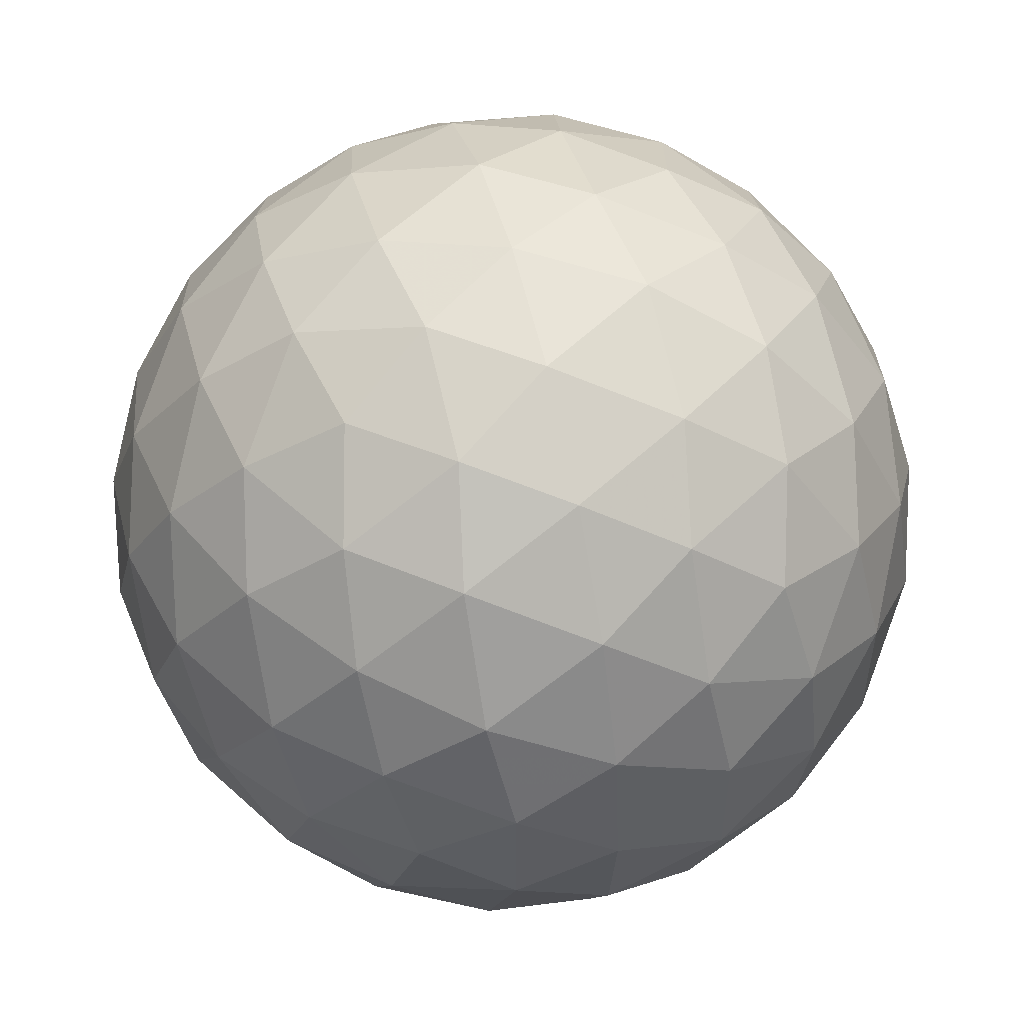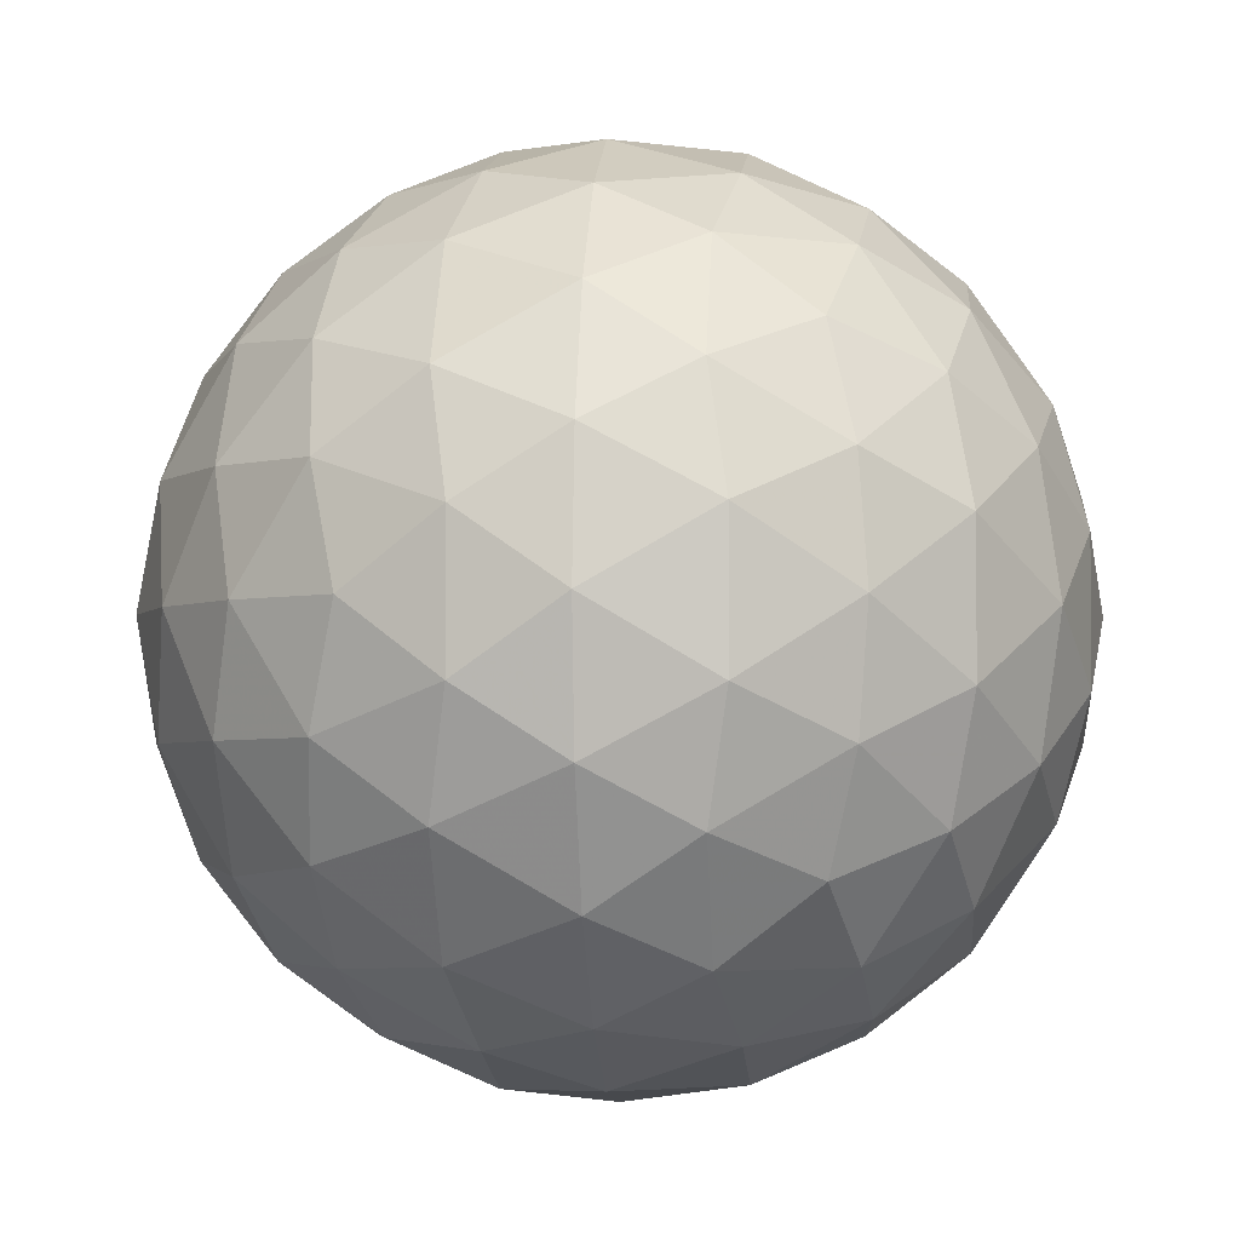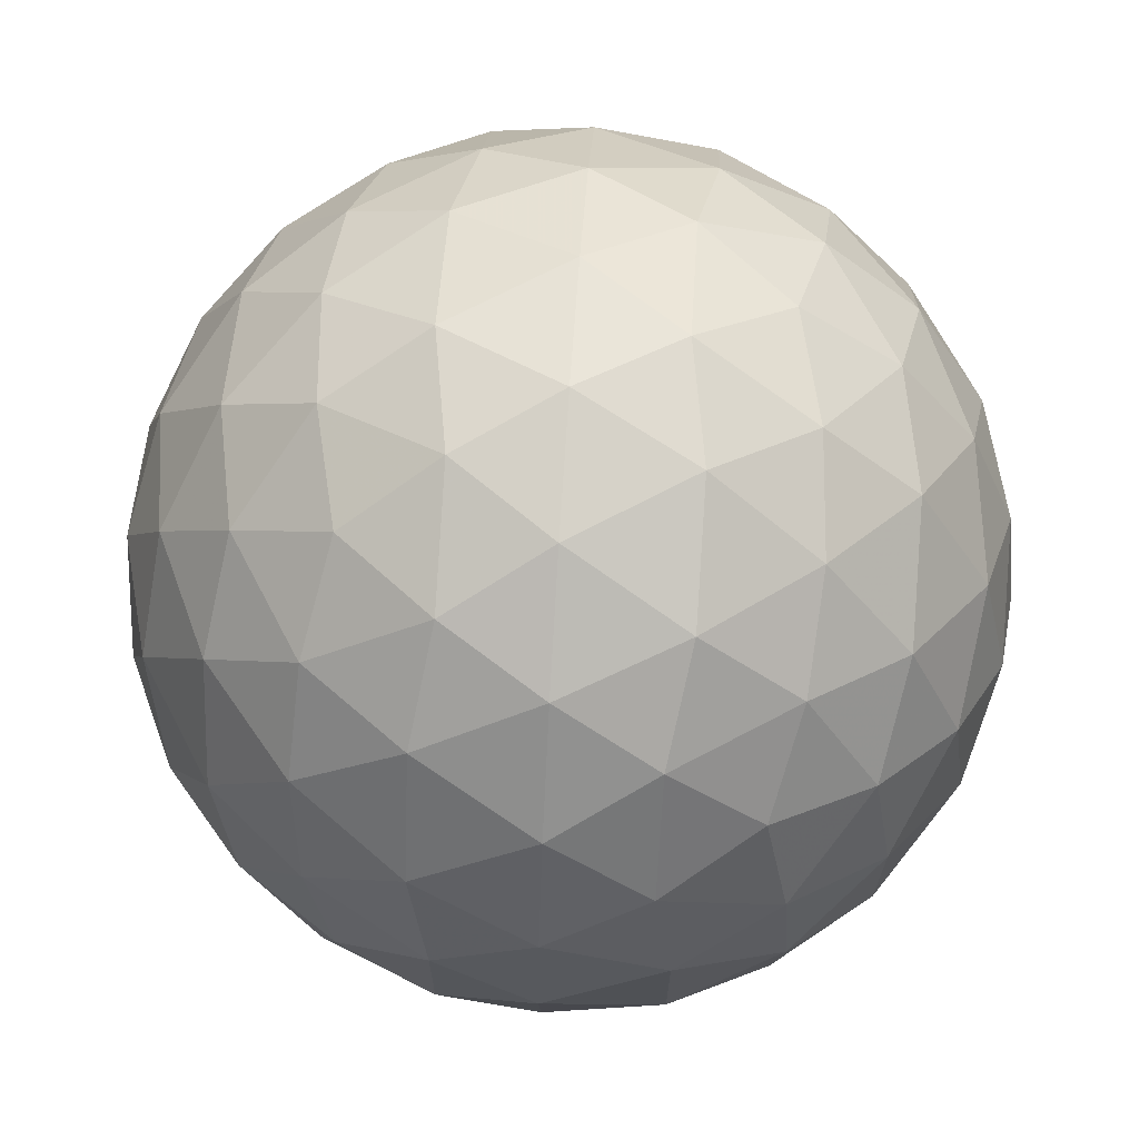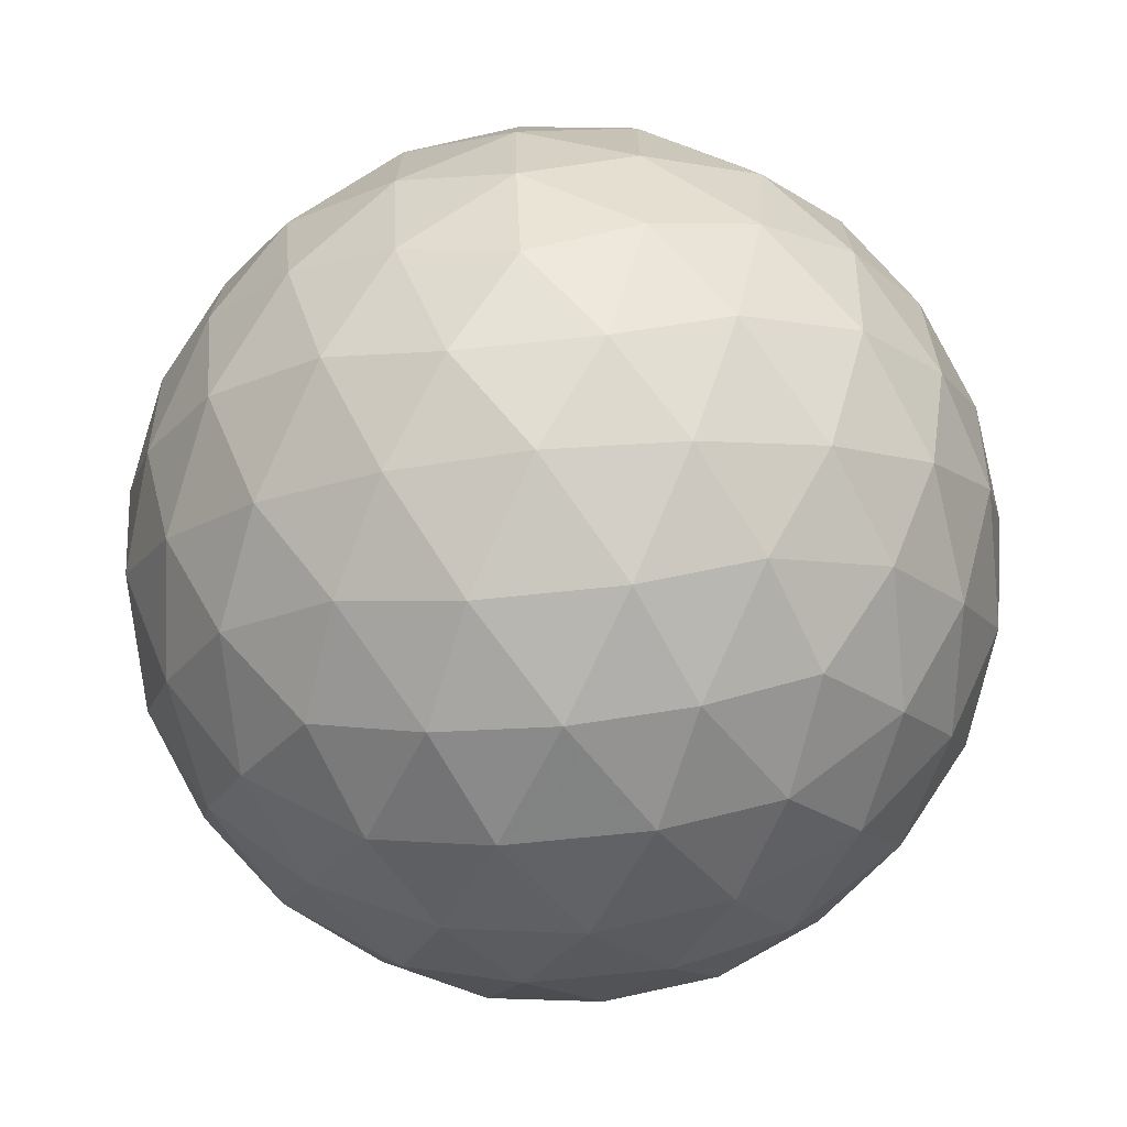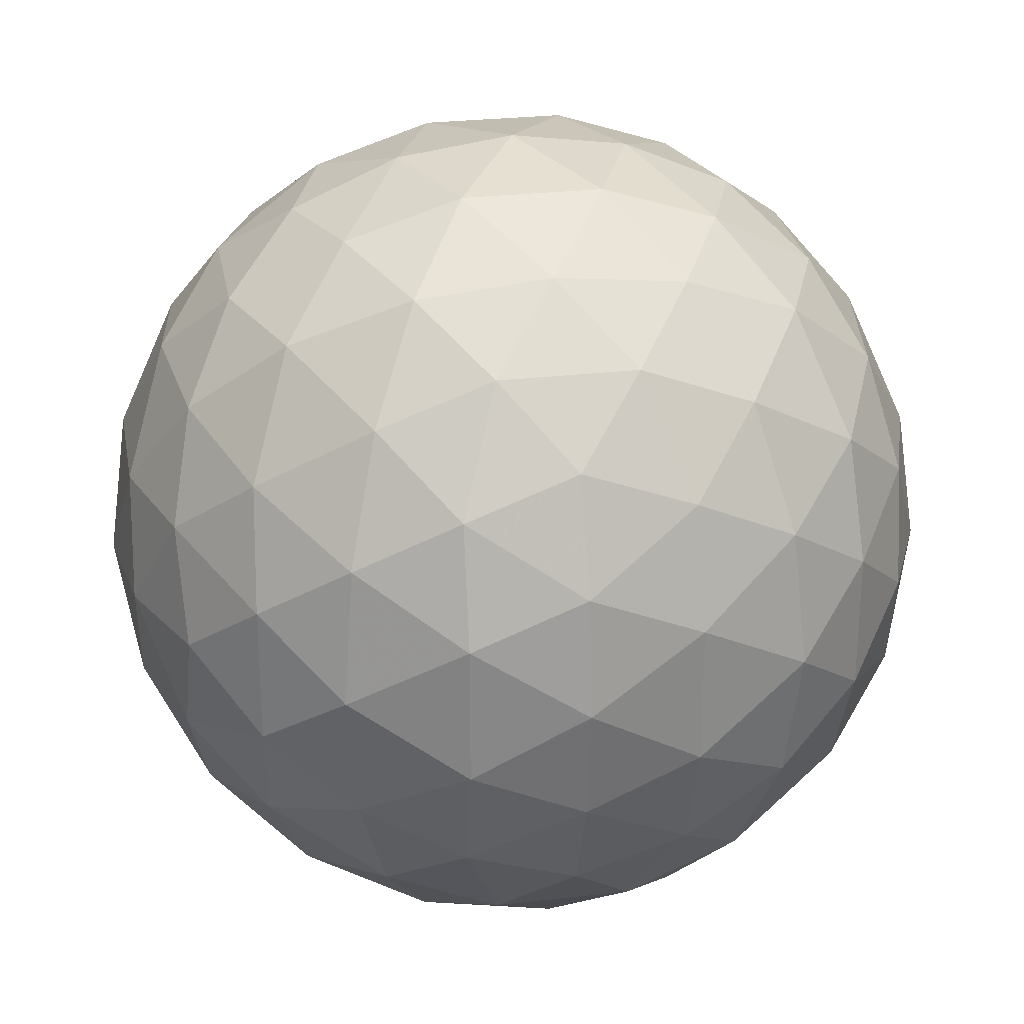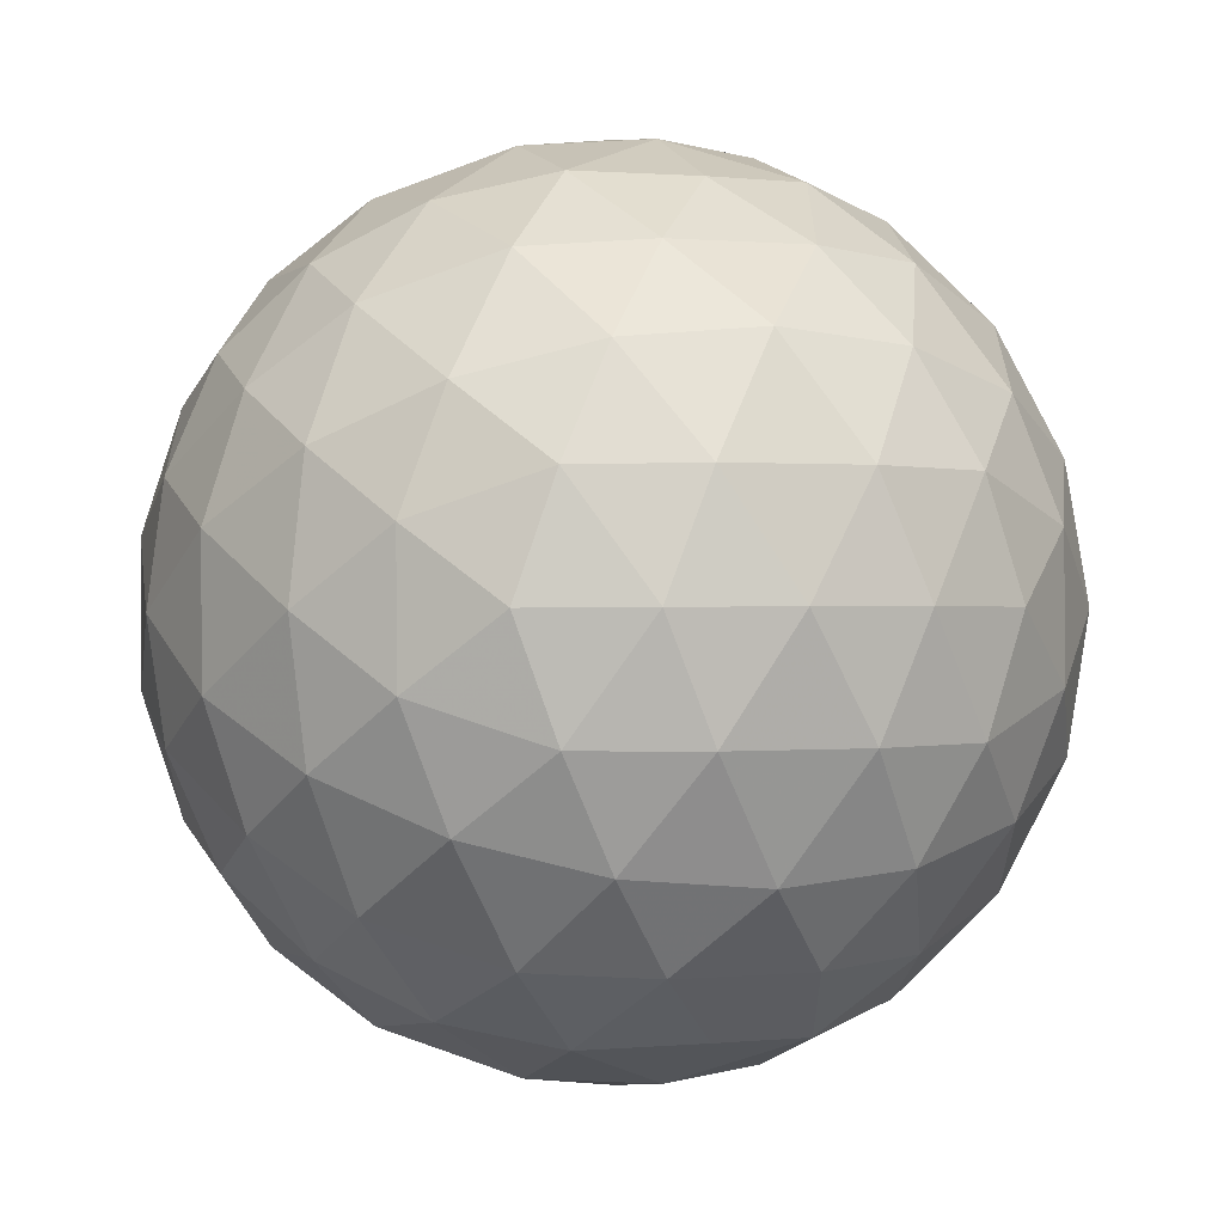
<metadata>
{"format":"obj","ext":"obj","renderer":"f3d","projection":"perspective","resolution":1024,"background":"white","views":[{"elev":54.0,"azim":44.1,"up":"+Y"},{"elev":-3.2,"azim":63.2,"up":"+Y"},{"elev":69.1,"azim":-27.9,"up":"+Z"},{"elev":-71.3,"azim":-174.1,"up":"+Z"},{"elev":27.4,"azim":79.9,"up":"+Y"},{"elev":59.5,"azim":-159.5,"up":"+Y"}]}
</metadata>
<code>
v -45.61 4.419 0.1264
v -45.92 3.527 0.08511
v -46.47 4.419 -0.2559
v -46.35 2.702 0.2694
v -46.85 3.516 -0.2185
v -47.41 4.419 -0.3867
v -46.86 2.008 0.6653
v -47.41 2.613 0.1264
v -47.41 1.497 1.243
v -47.96 2.008 0.6653
v -48.47 2.702 0.2694
v -47.97 3.516 -0.2185
v -48.35 4.419 -0.2559
v -48.9 3.527 0.08511
v -49.22 4.419 0.1264
v -47.41 7.342 1.243
v -46.86 6.831 0.6653
v -47.96 6.831 0.6653
v -46.35 6.137 0.2694
v -47.41 6.226 0.1264
v -48.47 6.137 0.2694
v -45.92 5.312 0.08511
v -46.85 5.323 -0.2185
v -47.97 5.323 -0.2185
v -48.9 5.312 0.08511
v -50.33 6.226 3.049
v -49.82 6.803 2.497
v -50.38 5.91 2.156
v -49.13 7.199 1.987
v -49.78 6.439 1.588
v -50.19 5.481 1.331
v -48.3 7.383 1.558
v -48.87 6.784 1.029
v -49.43 5.881 0.6845
v -49.8 4.971 0.6369
v -50.33 2.613 3.049
v -50.72 3.481 3.049
v -50.38 2.929 2.156
v -50.85 4.419 3.049
v -50.68 3.861 2.146
v -50.19 3.358 1.331
v -50.72 5.358 3.049
v -50.68 4.978 2.146
v -50.33 4.419 1.243
v -49.8 3.868 0.6369
v -48.3 1.456 1.558
v -49.13 1.64 1.987
v -48.87 2.055 1.029
v -49.82 2.036 2.497
v -49.78 2.4 1.588
v -49.43 2.958 0.6845
v -47.41 1.497 4.855
v -46.86 2.008 5.432
v -47.96 2.008 5.432
v -46.35 2.702 5.828
v -47.41 2.613 5.971
v -48.47 2.702 5.828
v -45.92 3.527 6.012
v -46.85 3.516 6.316
v -45.61 4.419 5.971
v -46.47 4.419 6.353
v -47.41 4.419 6.484
v -47.97 3.516 6.316
v -48.9 3.527 6.012
v -48.35 4.419 6.353
v -49.22 4.419 5.971
v -49.82 2.036 3.601
v -50.38 2.929 3.942
v -49.13 1.64 4.11
v -49.78 2.4 4.51
v -50.19 3.358 4.766
v -48.3 1.456 4.539
v -48.87 2.055 5.068
v -49.43 2.958 5.413
v -49.8 3.868 5.461
v -50.38 5.91 3.942
v -50.68 4.978 3.952
v -50.19 5.481 4.766
v -50.68 3.861 3.952
v -50.33 4.419 4.855
v -49.8 4.971 5.461
v -47.41 7.342 4.855
v -48.3 7.383 4.539
v -47.96 6.831 5.432
v -49.13 7.199 4.11
v -48.87 6.784 5.068
v -48.47 6.137 5.828
v -49.82 6.803 3.601
v -49.78 6.439 4.51
v -49.43 5.881 5.413
v -48.9 5.312 6.012
v -45.92 5.312 6.012
v -46.35 6.137 5.828
v -46.85 5.323 6.316
v -46.86 6.831 5.432
v -47.41 6.226 5.971
v -47.97 5.323 6.316
v -46.52 7.383 4.539
v -45.95 6.784 5.068
v -45.69 7.199 4.11
v -45.39 5.881 5.413
v -45.03 4.971 5.461
v -44.63 5.481 4.766
v -45.05 6.439 4.51
v -45 6.803 3.601
v -44.45 5.91 3.942
v -44.49 6.226 3.049
v -47.41 7.724 2.11
v -46.52 7.383 1.558
v -47.41 7.855 3.049
v -46.51 7.687 2.491
v -45.69 7.199 1.987
v -47.41 7.724 3.987
v -46.51 7.687 3.607
v -45.61 7.342 3.049
v -45 6.803 2.497
v -45.03 4.971 0.6369
v -45.39 5.881 0.6845
v -44.63 5.481 1.331
v -45.95 6.784 1.029
v -45.05 6.439 1.588
v -44.45 5.91 2.156
v -44.49 2.613 3.049
v -44.45 2.929 2.156
v -44.11 3.481 3.049
v -44.63 3.358 1.331
v -44.14 3.861 2.146
v -43.98 4.419 3.049
v -45.03 3.868 0.6369
v -44.49 4.419 1.243
v -44.14 4.978 2.146
v -44.11 5.358 3.049
v -45.03 3.868 5.461
v -44.63 3.358 4.766
v -44.49 4.419 4.855
v -44.45 2.929 3.942
v -44.14 3.861 3.952
v -44.14 4.978 3.952
v -48.31 7.687 3.607
v -48.31 7.687 2.491
v -49.22 7.342 3.049
v -47.41 1.115 2.11
v -47.41 0.9841 3.049
v -48.31 1.152 2.491
v -47.41 1.115 3.987
v -48.31 1.152 3.607
v -49.22 1.497 3.049
v -45 2.036 3.601
v -45.05 2.4 4.51
v -45.69 1.64 4.11
v -45.39 2.958 5.413
v -45.95 2.055 5.068
v -46.52 1.456 4.539
v -46.52 1.456 1.558
v -45.69 1.64 1.987
v -46.51 1.152 2.491
v -45 2.036 2.497
v -45.61 1.497 3.049
v -46.51 1.152 3.607
v -45.39 2.958 0.6845
v -45.05 2.4 1.588
v -45.95 2.055 1.029
f 1 2 3
f 2 4 5
f 2 5 3
f 3 5 6
f 4 7 8
f 7 9 10
f 7 10 8
f 8 10 11
f 4 8 5
f 8 11 12
f 8 12 5
f 5 12 6
f 6 12 13
f 12 11 14
f 12 14 13
f 13 14 15
f 16 17 18
f 17 19 20
f 17 20 18
f 18 20 21
f 19 22 23
f 22 1 3
f 22 3 23
f 23 3 6
f 19 23 20
f 23 6 24
f 23 24 20
f 20 24 21
f 21 24 25
f 24 6 13
f 24 13 25
f 25 13 15
f 26 27 28
f 27 29 30
f 27 30 28
f 28 30 31
f 29 32 33
f 32 16 18
f 32 18 33
f 33 18 21
f 29 33 30
f 33 21 34
f 33 34 30
f 30 34 31
f 31 34 35
f 34 21 25
f 34 25 35
f 35 25 15
f 36 37 38
f 37 39 40
f 37 40 38
f 38 40 41
f 39 42 43
f 42 26 28
f 42 28 43
f 43 28 31
f 39 43 40
f 43 31 44
f 43 44 40
f 40 44 41
f 41 44 45
f 44 31 35
f 44 35 45
f 45 35 15
f 9 46 10
f 46 47 48
f 46 48 10
f 10 48 11
f 47 49 50
f 49 36 38
f 49 38 50
f 50 38 41
f 47 50 48
f 50 41 51
f 50 51 48
f 48 51 11
f 11 51 14
f 51 41 45
f 51 45 14
f 14 45 15
f 52 53 54
f 53 55 56
f 53 56 54
f 54 56 57
f 55 58 59
f 58 60 61
f 58 61 59
f 59 61 62
f 55 59 56
f 59 62 63
f 59 63 56
f 56 63 57
f 57 63 64
f 63 62 65
f 63 65 64
f 64 65 66
f 36 67 68
f 67 69 70
f 67 70 68
f 68 70 71
f 69 72 73
f 72 52 54
f 72 54 73
f 73 54 57
f 69 73 70
f 73 57 74
f 73 74 70
f 70 74 71
f 71 74 75
f 74 57 64
f 74 64 75
f 75 64 66
f 26 42 76
f 42 39 77
f 42 77 76
f 76 77 78
f 39 37 79
f 37 36 68
f 37 68 79
f 79 68 71
f 39 79 77
f 79 71 80
f 79 80 77
f 77 80 78
f 78 80 81
f 80 71 75
f 80 75 81
f 81 75 66
f 82 83 84
f 83 85 86
f 83 86 84
f 84 86 87
f 85 88 89
f 88 26 76
f 88 76 89
f 89 76 78
f 85 89 86
f 89 78 90
f 89 90 86
f 86 90 87
f 87 90 91
f 90 78 81
f 90 81 91
f 91 81 66
f 60 92 61
f 92 93 94
f 92 94 61
f 61 94 62
f 93 95 96
f 95 82 84
f 95 84 96
f 96 84 87
f 93 96 94
f 96 87 97
f 96 97 94
f 94 97 62
f 62 97 65
f 97 87 91
f 97 91 65
f 65 91 66
f 82 95 98
f 95 93 99
f 95 99 98
f 98 99 100
f 93 92 101
f 92 60 102
f 92 102 101
f 101 102 103
f 93 101 99
f 101 103 104
f 101 104 99
f 99 104 100
f 100 104 105
f 104 103 106
f 104 106 105
f 105 106 107
f 16 108 109
f 108 110 111
f 108 111 109
f 109 111 112
f 110 113 114
f 113 82 98
f 113 98 114
f 114 98 100
f 110 114 111
f 114 100 115
f 114 115 111
f 111 115 112
f 112 115 116
f 115 100 105
f 115 105 116
f 116 105 107
f 1 22 117
f 22 19 118
f 22 118 117
f 117 118 119
f 19 17 120
f 17 16 109
f 17 109 120
f 120 109 112
f 19 120 118
f 120 112 121
f 120 121 118
f 118 121 119
f 119 121 122
f 121 112 116
f 121 116 122
f 122 116 107
f 123 124 125
f 124 126 127
f 124 127 125
f 125 127 128
f 126 129 130
f 129 1 117
f 129 117 130
f 130 117 119
f 126 130 127
f 130 119 131
f 130 131 127
f 127 131 128
f 128 131 132
f 131 119 122
f 131 122 132
f 132 122 107
f 60 133 102
f 133 134 135
f 133 135 102
f 102 135 103
f 134 136 137
f 136 123 125
f 136 125 137
f 137 125 128
f 134 137 135
f 137 128 138
f 137 138 135
f 135 138 103
f 103 138 106
f 138 128 132
f 138 132 106
f 106 132 107
f 82 113 83
f 113 110 139
f 113 139 83
f 83 139 85
f 110 108 140
f 108 16 32
f 108 32 140
f 140 32 29
f 110 140 139
f 140 29 141
f 140 141 139
f 139 141 85
f 85 141 88
f 141 29 27
f 141 27 88
f 88 27 26
f 9 142 46
f 142 143 144
f 142 144 46
f 46 144 47
f 143 145 146
f 145 52 72
f 145 72 146
f 146 72 69
f 143 146 144
f 146 69 147
f 146 147 144
f 144 147 47
f 47 147 49
f 147 69 67
f 147 67 49
f 49 67 36
f 123 136 148
f 136 134 149
f 136 149 148
f 148 149 150
f 134 133 151
f 133 60 58
f 133 58 151
f 151 58 55
f 134 151 149
f 151 55 152
f 151 152 149
f 149 152 150
f 150 152 153
f 152 55 53
f 152 53 153
f 153 53 52
f 9 154 142
f 154 155 156
f 154 156 142
f 142 156 143
f 155 157 158
f 157 123 148
f 157 148 158
f 158 148 150
f 155 158 156
f 158 150 159
f 158 159 156
f 156 159 143
f 143 159 145
f 159 150 153
f 159 153 145
f 145 153 52
f 1 129 2
f 129 126 160
f 129 160 2
f 2 160 4
f 126 124 161
f 124 123 157
f 124 157 161
f 161 157 155
f 126 161 160
f 161 155 162
f 161 162 160
f 160 162 4
f 4 162 7
f 162 155 154
f 162 154 7
f 7 154 9

</code>
